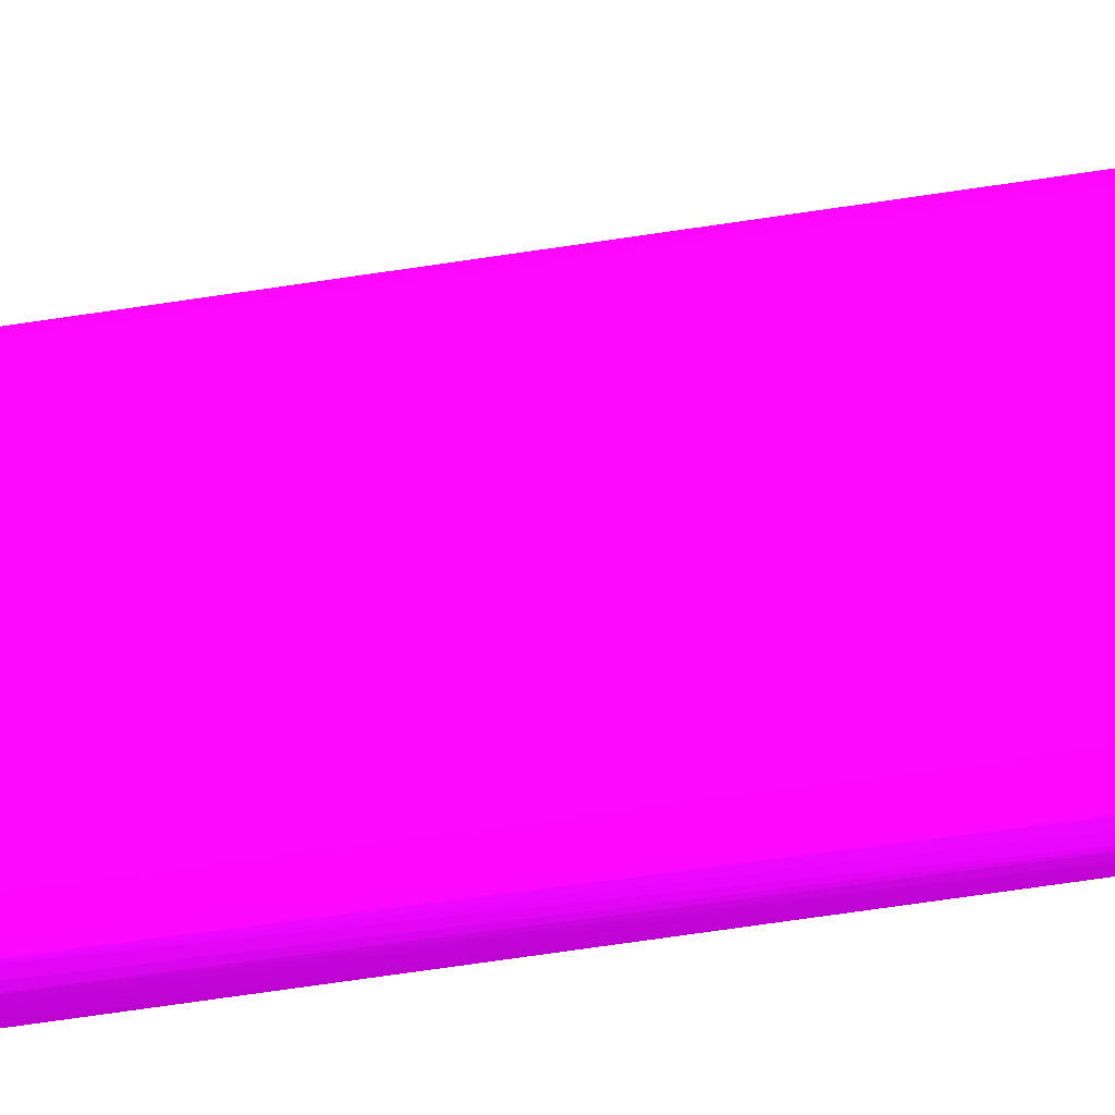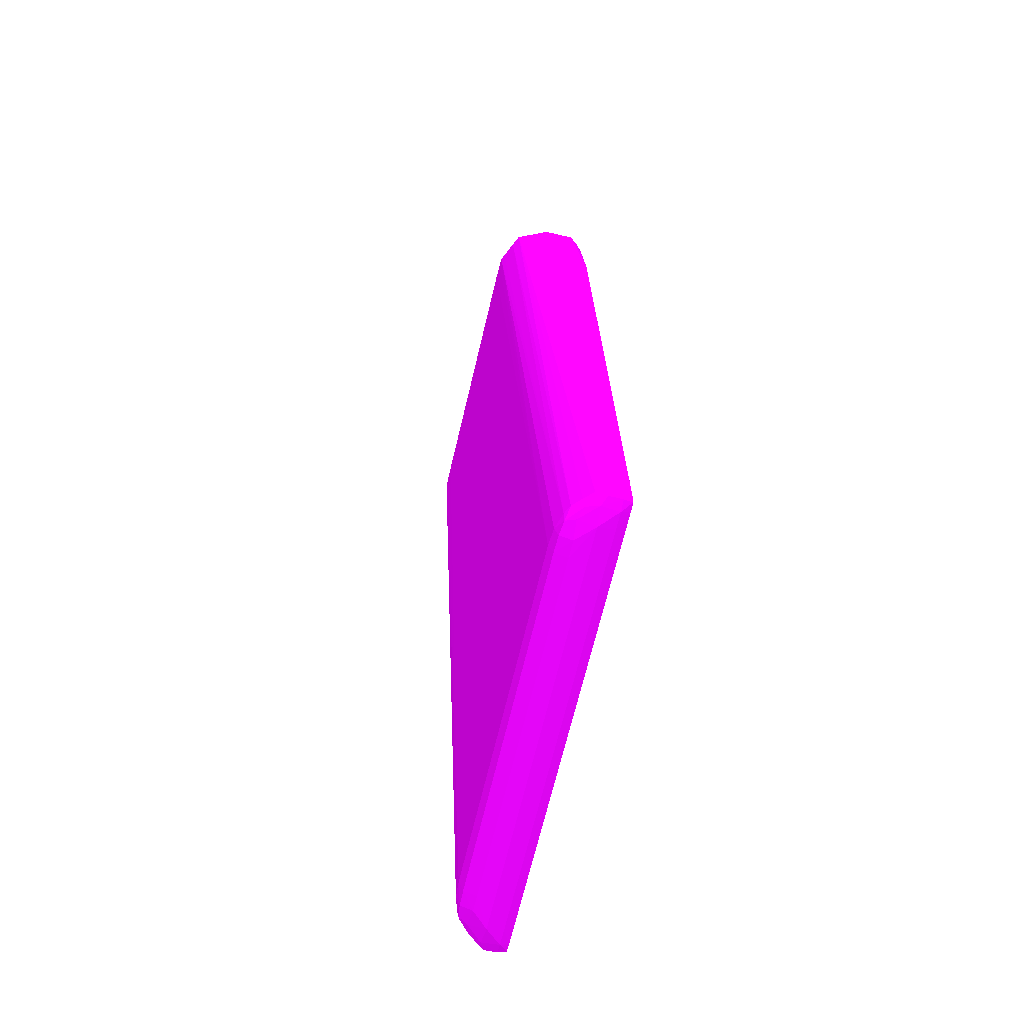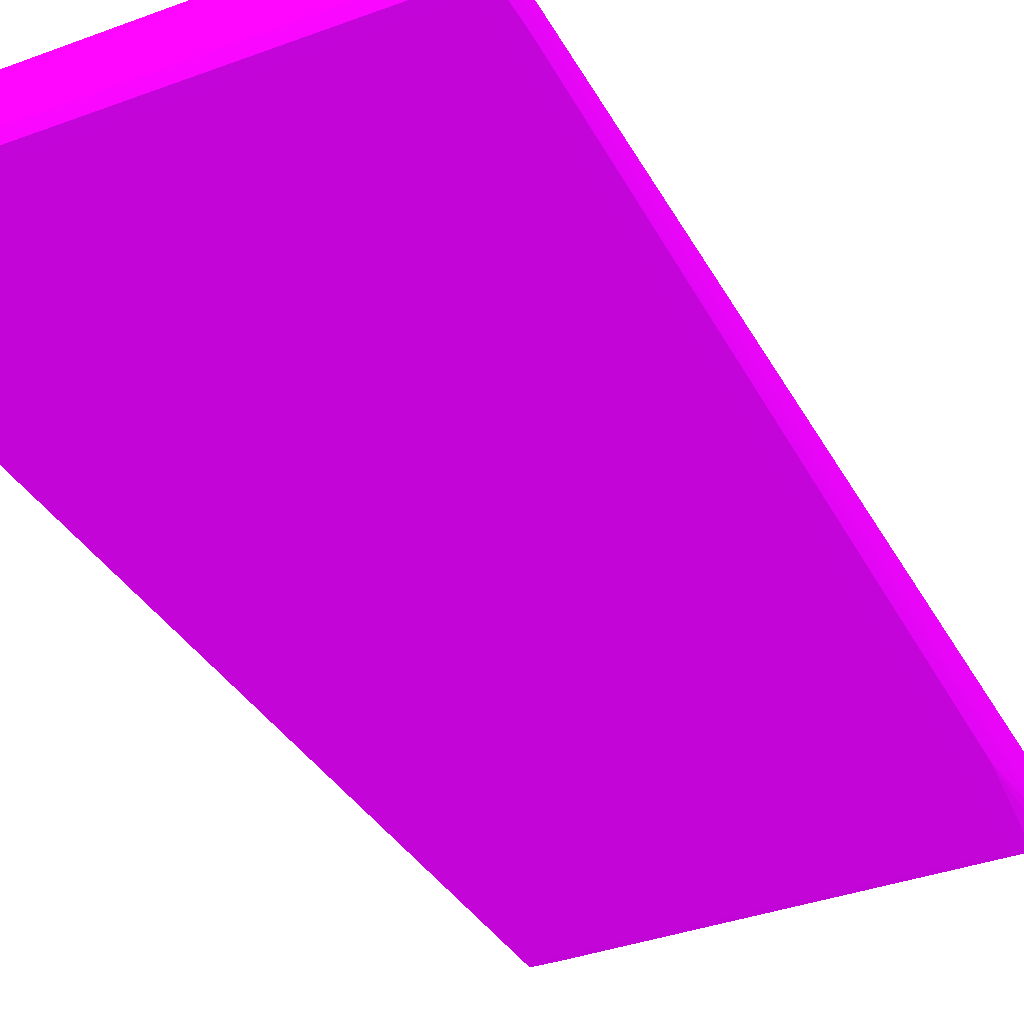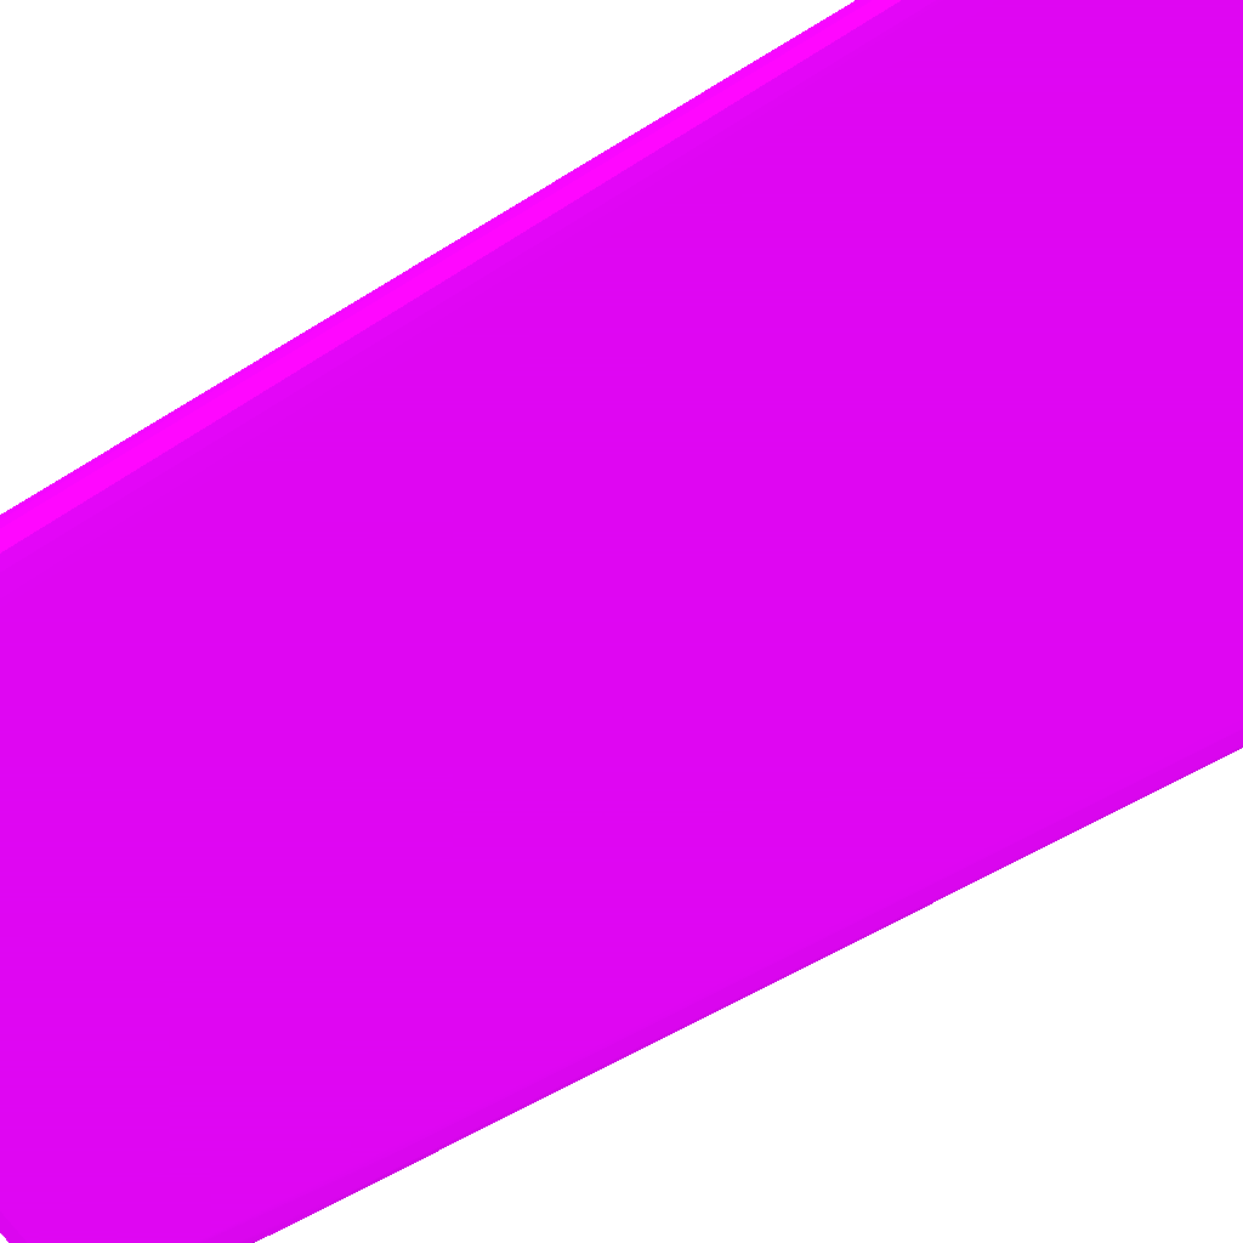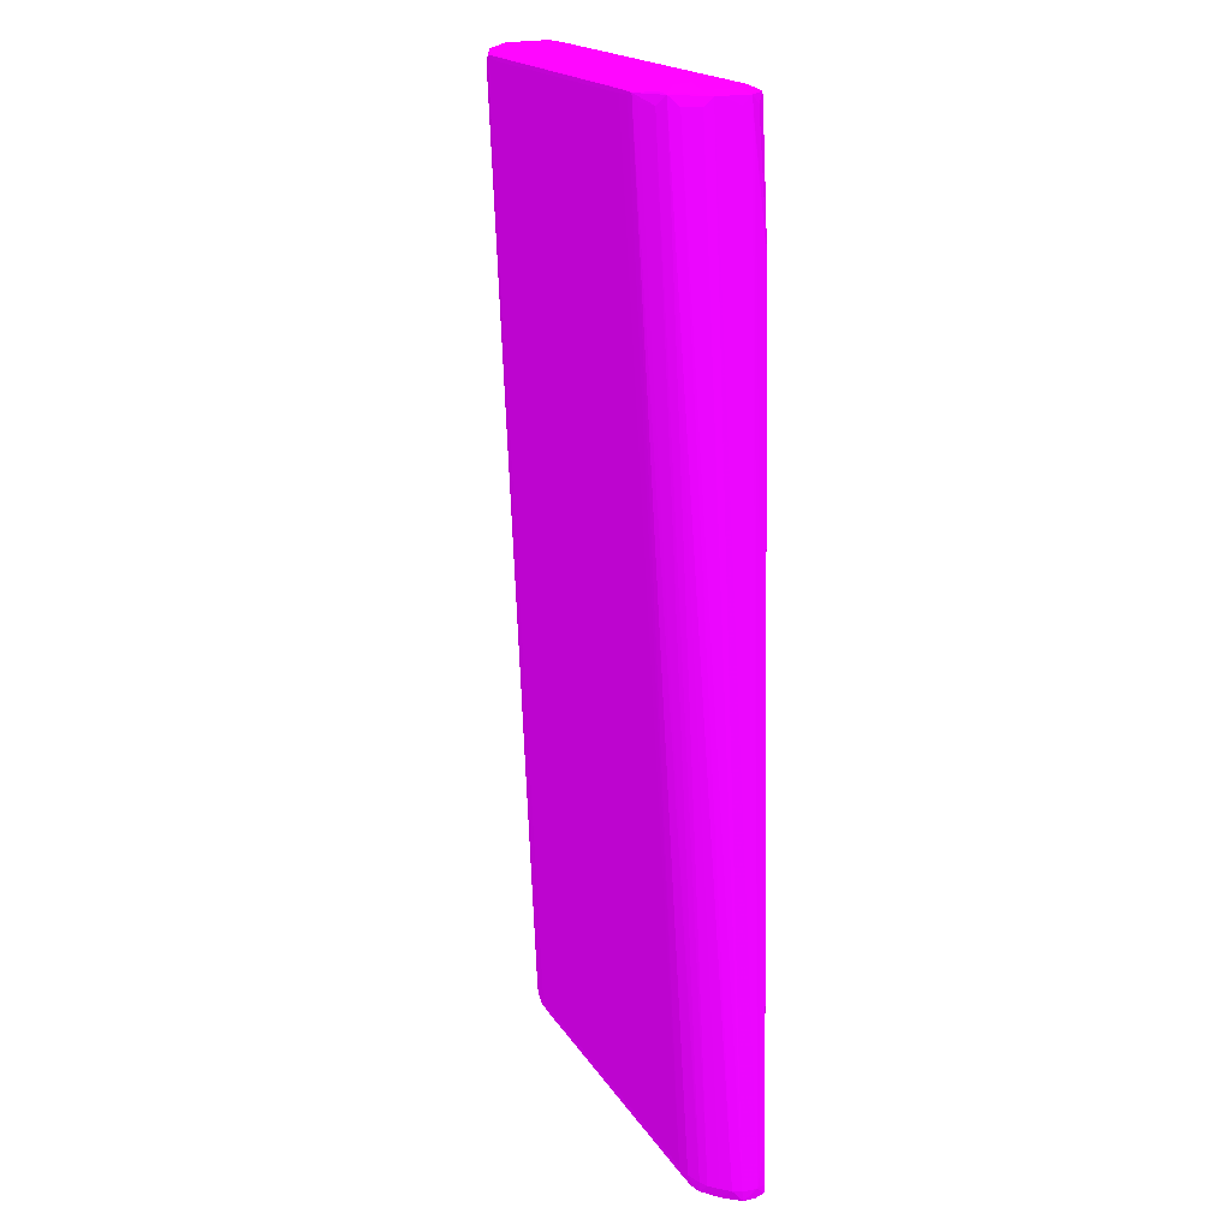
<metadata>
{"format":"obj","ext":"obj","renderer":"f3d","projection":"perspective","resolution":1024,"background":"white","views":[{"elev":65.2,"azim":81.8,"up":"+Y"},{"elev":-67.4,"azim":-103.3,"up":"+Z"},{"elev":-35.5,"azim":-153.6,"up":"+Y"},{"elev":-63.9,"azim":122.9,"up":"+Y"},{"elev":19.0,"azim":-113.1,"up":"+Z"}]}
</metadata>
<code>
v 0.0503 0.01653 -0.1849 0.5647 0.01569 0.6157
v 0.05024 0.01846 -0.1849 0.5647 0.01569 0.6157
v 0.04992 0.01846 -0.1836 0.5647 0.01569 0.6157
v 0.04995 0.01653 -0.1835 0.5647 0.01569 0.6157
v 0.04979 0.01461 -0.1837 0.5647 0.01569 0.6157
v 0.04999 0.01461 -0.1849 0.5647 0.01569 0.6157
v 0.05014 0.01461 -0.2985 0.5647 0.01569 0.6157
v 0.04999 0.02038 -0.1849 0.5647 0.01569 0.6157
v 0.04969 0.02153 -0.1838 0.5647 0.01569 0.6157
v 0.04981 0.02038 -0.1837 0.5647 0.01569 0.6157
v 0.05003 0.01646 -0.2985 0.5647 0.01569 0.6157
v 0.04863 0.02038 -0.1831 0.5647 0.01569 0.6157
v 0.04863 0.01846 -0.183 0.5647 0.01569 0.6157
v 0.04863 0.01653 -0.183 0.5647 0.01569 0.6157
v 0.04863 0.01461 -0.1834 0.5647 0.01569 0.6157
v 0.04962 0.01362 -0.1839 0.5647 0.01569 0.6157
v 0.04964 0.01361 -0.1849 0.5647 0.01569 0.6157
v 0.0497 0.01358 -0.2947 0.5647 0.01569 0.6157
v 0.0497 0.01358 -0.2985 0.5647 0.01569 0.6157
v 0.04966 0.0136 -0.2995 0.5647 0.01569 0.6157
v 0.04987 0.01461 -0.2998 0.5647 0.01569 0.6157
v 0.04989 0.01618 -0.2998 0.5647 0.01569 0.6157
v 0.0497 0.02153 -0.1849 0.5647 0.01569 0.6157
v 0.04801 0.02358 -0.1837 0.5647 0.01569 0.6157
v 0.04864 0.02223 -0.1835 0.5647 0.01569 0.6157
v 0.04904 0.0225 -0.1849 0.5647 0.01569 0.6157
v 0.04954 0.01742 -0.2985 0.5647 0.01569 0.6157
v 0.04671 0.02231 -0.1829 0.5647 0.01569 0.6157
v 0.04671 0.02038 -0.1829 0.5647 0.01569 0.6157
v 0.04671 0.01653 -0.1829 0.5647 0.01569 0.6157
v 0.04863 0.0136 -0.1839 0.5647 0.01569 0.6157
v 0.04671 0.01461 -0.1833 0.5647 0.01569 0.6157
v 0.04863 0.01355 -0.1849 0.5647 0.01569 0.6157
v 0.04863 0.01352 -0.2927 0.5647 0.01569 0.6157
v 0.04863 0.01352 -0.2985 0.5647 0.01569 0.6157
v 0.04863 0.01358 -0.2996 0.5647 0.01569 0.6157
v 0.04863 0.01461 -0.3001 0.5647 0.01569 0.6157
v 0.04881 0.01671 -0.3001 0.5647 0.01569 0.6157
v 0.04828 0.01811 -0.2998 0.5647 0.01569 0.6157
v 0.04671 0.02395 -0.1835 0.5647 0.01569 0.6157
v 0.04808 0.02364 -0.1849 0.5647 0.01569 0.6157
v 0.04671 0.02445 -0.1849 0.5647 0.01569 0.6157
v 0.04412 0.02523 -0.1839 0.5647 0.01569 0.6157
v 0.04858 0.01839 -0.2985 0.5647 0.01569 0.6157
v 0.04478 0.02231 -0.1829 0.5647 0.01569 0.6157
v 0.04477 0.0244 -0.1835 0.5647 0.01569 0.6157
v 0.04285 0.02424 -0.1833 0.5647 0.01569 0.6157
v 0.002428 0.01653 -0.1829 0.5647 0.01569 0.6157
v 0.04671 0.01352 -0.1849 0.5647 0.01569 0.6157
v 0.04671 0.01358 -0.1838 0.5647 0.01569 0.6157
v 0.002428 0.01461 -0.1833 0.5647 0.01569 0.6157
v 0.04671 0.01352 -0.2985 0.5647 0.01569 0.6157
v -0.003351 0.01358 -0.2996 0.5647 0.01569 0.6157
v 0.04671 0.01461 -0.3001 0.5647 0.01569 0.6157
v 0.04671 0.01653 -0.3005 0.5647 0.01569 0.6157
v 0.04688 0.01863 -0.3001 0.5647 0.01569 0.6157
v 0.04635 0.01972 -0.2998 0.5647 0.01569 0.6157
v 0.04756 0.01936 -0.2985 0.5647 0.01569 0.6157
v 0.04477 0.02501 -0.1848 0.5647 0.01569 0.6157
v 0.04412 0.02523 -0.1841 0.5647 0.01569 0.6157
v 0.0466 0.01984 -0.2985 0.5647 0.01569 0.6157
v 0.04478 0.02038 -0.2985 0.5647 0.01569 0.6157
v 0.04285 0.02525 -0.1839 0.5647 0.01569 0.6157
v 0.04093 0.02424 -0.1833 0.5647 0.01569 0.6157
v 0.004354 0.02231 -0.1829 0.5647 0.01569 0.6157
v 0.04093 0.02526 -0.1839 0.5647 0.01569 0.6157
v 0.002428 0.02038 -0.1829 0.5647 0.01569 0.6157
v 0.0005019 0.01653 -0.1834 0.5647 0.01569 0.6157
v 0.0005882 0.01478 -0.1837 0.5647 0.01569 0.6157
v 0.002428 0.01352 -0.1849 0.5647 0.01569 0.6157
v 0.002428 0.01358 -0.1838 0.5647 0.01569 0.6157
v 0.001284 0.0136 -0.1839 0.5647 0.01569 0.6157
v -0.001424 0.01352 -0.2985 0.5647 0.01569 0.6157
v -0.003351 0.01461 -0.3001 0.5647 0.01569 0.6157
v -0.001424 0.01461 -0.3001 0.5647 0.01569 0.6157
v -0.003351 0.01352 -0.2985 0.5647 0.01569 0.6157
v -0.004381 0.0136 -0.2995 0.5647 0.01569 0.6157
v -0.001424 0.01653 -0.3005 0.5647 0.01569 0.6157
v 0.04285 0.01846 -0.3005 0.5647 0.01569 0.6157
v 0.04478 0.01846 -0.3005 0.5647 0.01569 0.6157
v 0.04478 0.01992 -0.3 0.5647 0.01569 0.6157
v 0.04285 0.02525 -0.1842 0.5647 0.01569 0.6157
v 0.04285 0.02051 -0.2985 0.5647 0.01569 0.6157
v 0.008202 0.02424 -0.1833 0.5647 0.01569 0.6157
v 0.002428 0.02231 -0.1831 0.5647 0.01569 0.6157
v 0.006275 0.02424 -0.1834 0.5647 0.01569 0.6157
v 0.004538 0.02434 -0.1835 0.5647 0.01569 0.6157
v 0.04093 0.02526 -0.1843 0.5647 0.01569 0.6157
v 0.008202 0.02526 -0.1839 0.5647 0.01569 0.6157
v 0.0004047 0.0202 -0.1835 0.5647 0.01569 0.6157
v 0.0005019 0.01846 -0.1834 0.5647 0.01569 0.6157
v -0.000464 0.01943 -0.1839 0.5647 0.01569 0.6157
v -0.0004694 0.01653 -0.1839 0.5647 0.01569 0.6157
v -0.0004694 0.01554 -0.1839 0.5647 0.01569 0.6157
v 0.001182 0.01358 -0.1849 0.5647 0.01569 0.6157
v 0.0005019 0.01353 -0.208 0.5647 0.01569 0.6157
v 0.0005019 0.01352 -0.2099 0.5647 0.01569 0.6157
v 0.0005019 0.01352 -0.2138 0.5647 0.01569 0.6157
v 0.0005019 0.01352 -0.2176 0.5647 0.01569 0.6157
v 0.0002159 0.01447 -0.1849 0.5647 0.01569 0.6157
v -0.001424 0.01352 -0.2696 0.5647 0.01569 0.6157
v -0.004586 0.01461 -0.2998 0.5647 0.01569 0.6157
v -0.003523 0.0167 -0.3001 0.5647 0.01569 0.6157
v -0.004408 0.01358 -0.2985 0.5647 0.01569 0.6157
v -0.004818 0.01461 -0.2985 0.5647 0.01569 0.6157
v -0.001592 0.01863 -0.3001 0.5647 0.01569 0.6157
v 0.0005019 0.01846 -0.3005 0.5647 0.01569 0.6157
v 0.002428 0.01846 -0.3005 0.5647 0.01569 0.6157
v 0.04093 0.01998 -0.3 0.5647 0.01569 0.6157
v 0.04285 0.01998 -0.3 0.5647 0.01569 0.6157
v 0.04093 0.02052 -0.2985 0.5647 0.01569 0.6157
v 0.002428 0.02373 -0.1836 0.5647 0.01569 0.6157
v 0.001349 0.02339 -0.1838 0.5647 0.01569 0.6157
v 0.001014 0.02231 -0.1836 0.5647 0.01569 0.6157
v 0.006275 0.02523 -0.1839 0.5647 0.01569 0.6157
v 0.005304 0.0252 -0.1839 0.5647 0.01569 0.6157
v 0.008202 0.02526 -0.1843 0.5647 0.01569 0.6157
v 0.002428 0.02052 -0.2985 0.5647 0.01569 0.6157
v -0.0004694 0.01846 -0.1839 0.5647 0.01569 0.6157
v 0.0006422 0.02231 -0.1849 0.5647 0.01569 0.6157
v -0.0002158 0.02041 -0.1849 0.5647 0.01569 0.6157
v -0.004721 0.0164 -0.2985 0.5647 0.01569 0.6157
v -0.0005125 0.01653 -0.1849 0.5647 0.01569 0.6157
v -0.0004856 0.01544 -0.1849 0.5647 0.01569 0.6157
v -0.000464 0.01365 -0.1993 0.5647 0.01569 0.6157
v -0.0004748 0.01364 -0.2003 0.5647 0.01569 0.6157
v -0.0004909 0.01362 -0.2022 0.5647 0.01569 0.6157
v -0.0005071 0.01361 -0.2042 0.5647 0.01569 0.6157
v -0.0005233 0.0136 -0.2061 0.5647 0.01569 0.6157
v -0.0005395 0.01359 -0.208 0.5647 0.01569 0.6157
v -0.004608 0.01617 -0.2998 0.5647 0.01569 0.6157
v -0.002995 0.01811 -0.2998 0.5647 0.01569 0.6157
v -0.004387 0.01359 -0.2966 0.5647 0.01569 0.6157
v -0.00436 0.01361 -0.2947 0.5647 0.01569 0.6157
v -0.004333 0.01363 -0.2932 0.5647 0.01569 0.6157
v -0.0005233 0.01527 -0.1868 0.5647 0.01569 0.6157
v -0.001063 0.01972 -0.2998 0.5647 0.01569 0.6157
v 0.0005019 0.01993 -0.3 0.5647 0.01569 0.6157
v 0.002428 0.01998 -0.3 0.5647 0.01569 0.6157
v 0.002428 0.02405 -0.1849 0.5647 0.01569 0.6157
v -0.00225 0.01934 -0.2985 0.5647 0.01569 0.6157
v -0.003264 0.01837 -0.2985 0.5647 0.01569 0.6157
v -0.004225 0.01736 -0.2985 0.5647 0.01569 0.6157
v 0.006275 0.02523 -0.1841 0.5647 0.01569 0.6157
v 0.005304 0.0252 -0.184 0.5647 0.01569 0.6157
v 0.0005019 0.02038 -0.2985 0.5647 0.01569 0.6157
v -0.0005557 0.01513 -0.1888 0.5647 0.01569 0.6157
v -0.00129 0.01983 -0.2985 0.5647 0.01569 0.6157
v 0.004538 0.02489 -0.1847 0.5647 0.01569 0.6157
f 1 2 3
f 1 3 4
f 1 4 5
f 1 5 6
f 1 6 7
f 1 7 2
f 2 8 9
f 2 9 10
f 2 10 3
f 2 7 11
f 2 11 8
f 3 10 12
f 3 12 13
f 3 13 4
f 4 13 14
f 4 14 5
f 5 14 15
f 5 15 16
f 5 16 6
f 6 16 17
f 6 17 7
f 7 18 19
f 7 19 20
f 7 20 21
f 7 21 22
f 7 22 11
f 7 17 18
f 8 23 9
f 8 11 23
f 9 24 25
f 9 25 10
f 9 23 26
f 9 26 24
f 10 25 12
f 11 22 27
f 11 27 23
f 12 28 13
f 12 25 28
f 13 28 29
f 13 29 14
f 14 29 30
f 14 30 15
f 15 31 16
f 15 30 32
f 15 32 31
f 16 31 33
f 16 33 17
f 17 33 18
f 18 34 35
f 18 35 19
f 18 33 34
f 19 35 20
f 20 35 36
f 20 36 37
f 20 37 21
f 21 37 38
f 21 38 22
f 22 38 39
f 22 39 27
f 23 27 26
f 24 40 28
f 24 28 25
f 24 26 41
f 24 41 42
f 24 42 43
f 24 43 40
f 26 27 41
f 27 39 44
f 27 44 41
f 28 45 29
f 28 40 46
f 28 46 47
f 28 47 45
f 29 45 65
f 29 65 67
f 29 67 48
f 29 48 30
f 30 48 51
f 30 51 32
f 31 49 33
f 31 32 50
f 31 50 49
f 32 51 71
f 32 71 50
f 33 49 34
f 34 49 52
f 34 52 35
f 35 52 36
f 36 52 73
f 36 73 53
f 36 53 75
f 36 75 54
f 36 54 37
f 37 54 55
f 37 55 38
f 38 56 39
f 38 55 56
f 39 57 58
f 39 58 44
f 39 56 57
f 40 43 46
f 41 44 58
f 41 58 42
f 42 59 60
f 42 60 43
f 42 58 61
f 42 61 62
f 42 62 59
f 43 60 82
f 43 82 63
f 43 63 46
f 45 47 64
f 45 64 84
f 45 84 65
f 46 63 47
f 47 63 66
f 47 66 64
f 48 67 68
f 48 68 69
f 48 69 51
f 49 50 71
f 49 71 70
f 49 70 99
f 49 99 101
f 49 101 73
f 49 73 52
f 51 69 72
f 51 72 71
f 53 74 75
f 53 73 76
f 53 76 77
f 53 77 74
f 54 75 78
f 54 78 55
f 55 78 108
f 55 108 79
f 55 79 80
f 55 80 56
f 56 80 57
f 57 80 81
f 57 81 62
f 57 62 61
f 57 61 58
f 59 62 60
f 60 62 83
f 60 83 82
f 62 81 83
f 63 82 88
f 63 88 66
f 64 66 84
f 65 85 67
f 65 84 86
f 65 86 87
f 65 87 85
f 66 88 117
f 66 117 89
f 66 89 84
f 67 85 90
f 67 90 91
f 67 91 68
f 68 91 92
f 68 92 93
f 68 93 94
f 68 94 69
f 69 94 72
f 70 71 72
f 70 72 95
f 70 95 96
f 70 96 97
f 70 97 98
f 70 98 99
f 72 94 100
f 72 100 95
f 73 101 76
f 74 77 102
f 74 102 103
f 74 103 78
f 74 78 75
f 76 104 77
f 76 101 99
f 76 99 98
f 76 98 97
f 76 97 104
f 77 104 105
f 77 105 102
f 78 103 106
f 78 106 107
f 78 107 108
f 79 108 139
f 79 139 109
f 79 109 110
f 79 110 80
f 80 110 81
f 81 110 83
f 82 83 88
f 83 110 109
f 83 109 111
f 83 111 88
f 84 89 86
f 85 87 112
f 85 112 113
f 85 113 114
f 85 114 90
f 86 89 115
f 86 115 87
f 87 115 116
f 87 116 112
f 88 111 118
f 88 118 117
f 89 117 144
f 89 144 115
f 90 114 92
f 90 92 91
f 92 119 93
f 92 114 113
f 92 113 120
f 92 120 121
f 92 121 122
f 92 122 105
f 92 105 119
f 93 119 123
f 93 123 94
f 94 124 100
f 94 123 105
f 94 105 124
f 95 100 125
f 95 125 126
f 95 126 127
f 95 127 128
f 95 128 129
f 95 129 130
f 95 130 96
f 96 130 97
f 97 130 104
f 100 124 125
f 102 131 103
f 102 105 131
f 103 131 132
f 103 132 106
f 104 133 105
f 104 130 129
f 104 129 133
f 105 123 119
f 105 122 131
f 105 133 134
f 105 134 135
f 105 135 136
f 105 136 124
f 106 132 137
f 106 137 107
f 107 137 138
f 107 138 139
f 107 139 108
f 109 139 118
f 109 118 111
f 112 116 113
f 113 116 140
f 113 140 141
f 113 141 142
f 113 142 143
f 113 143 120
f 115 144 145
f 115 145 116
f 116 145 140
f 117 118 144
f 118 139 138
f 118 138 146
f 118 146 145
f 118 145 144
f 120 143 122
f 120 122 121
f 122 143 131
f 124 136 125
f 125 136 147
f 125 147 135
f 125 135 134
f 125 134 133
f 125 133 126
f 126 133 127
f 127 133 128
f 128 133 129
f 131 143 132
f 132 143 142
f 132 142 141
f 132 141 137
f 135 147 136
f 137 141 148
f 137 148 146
f 137 146 138
f 140 145 149
f 140 149 148
f 140 148 141
f 145 146 148
f 145 148 149

</code>
